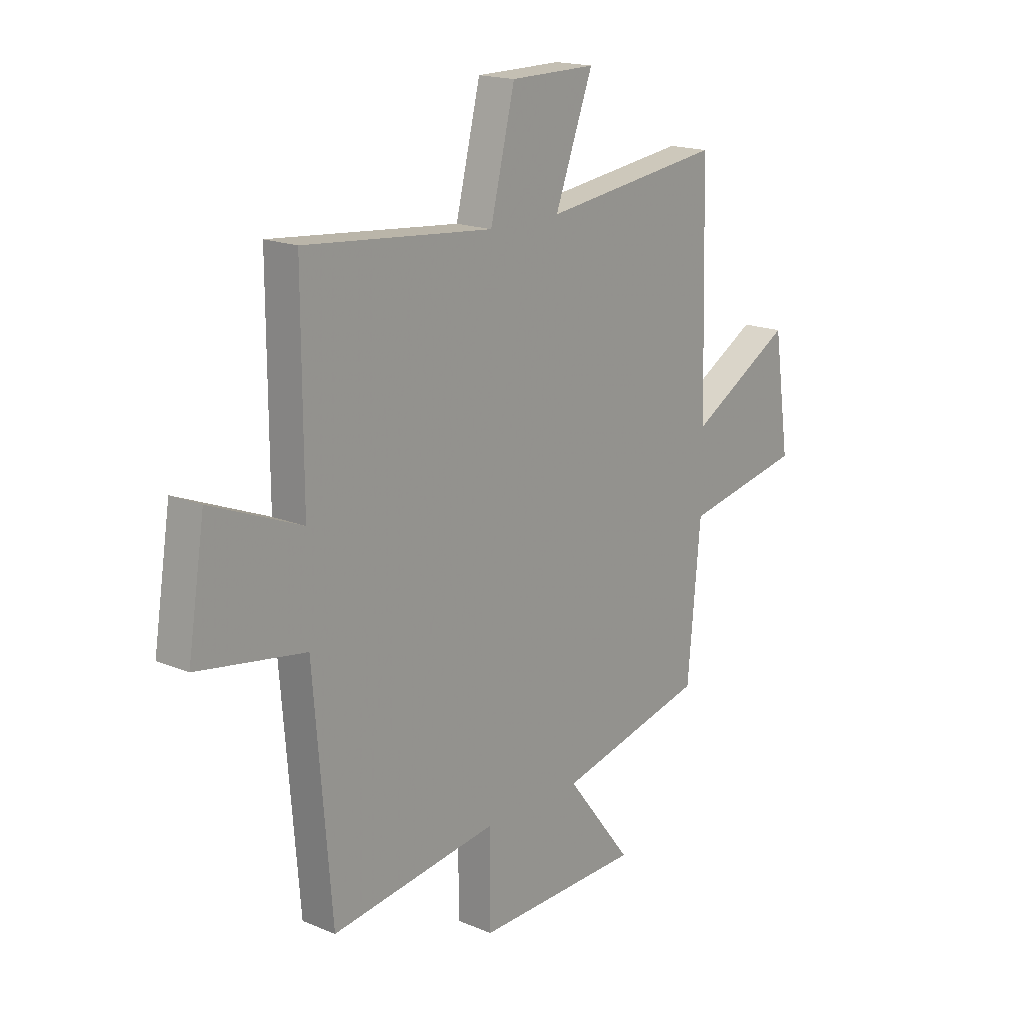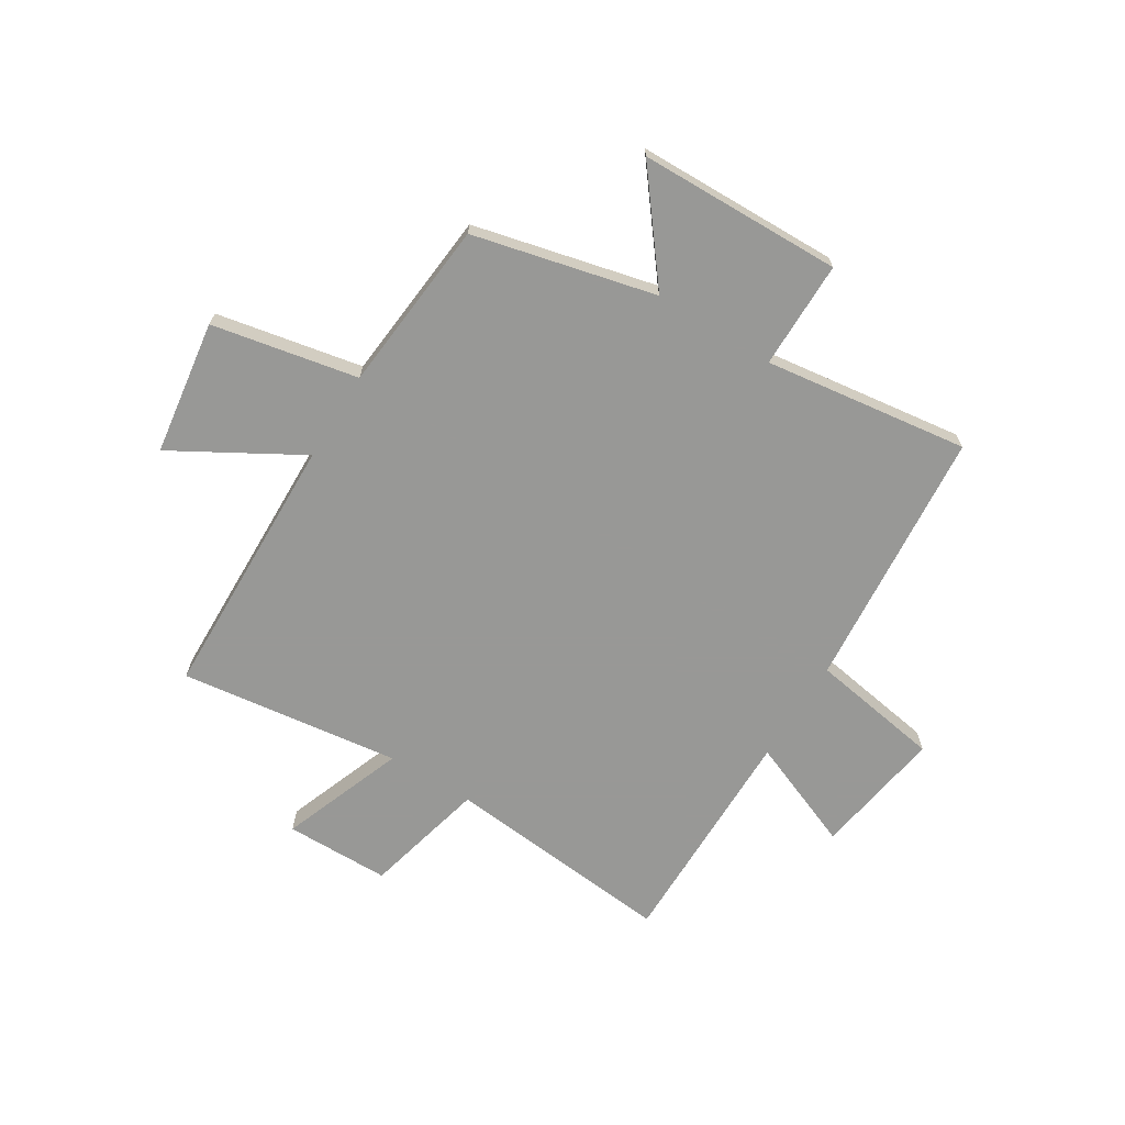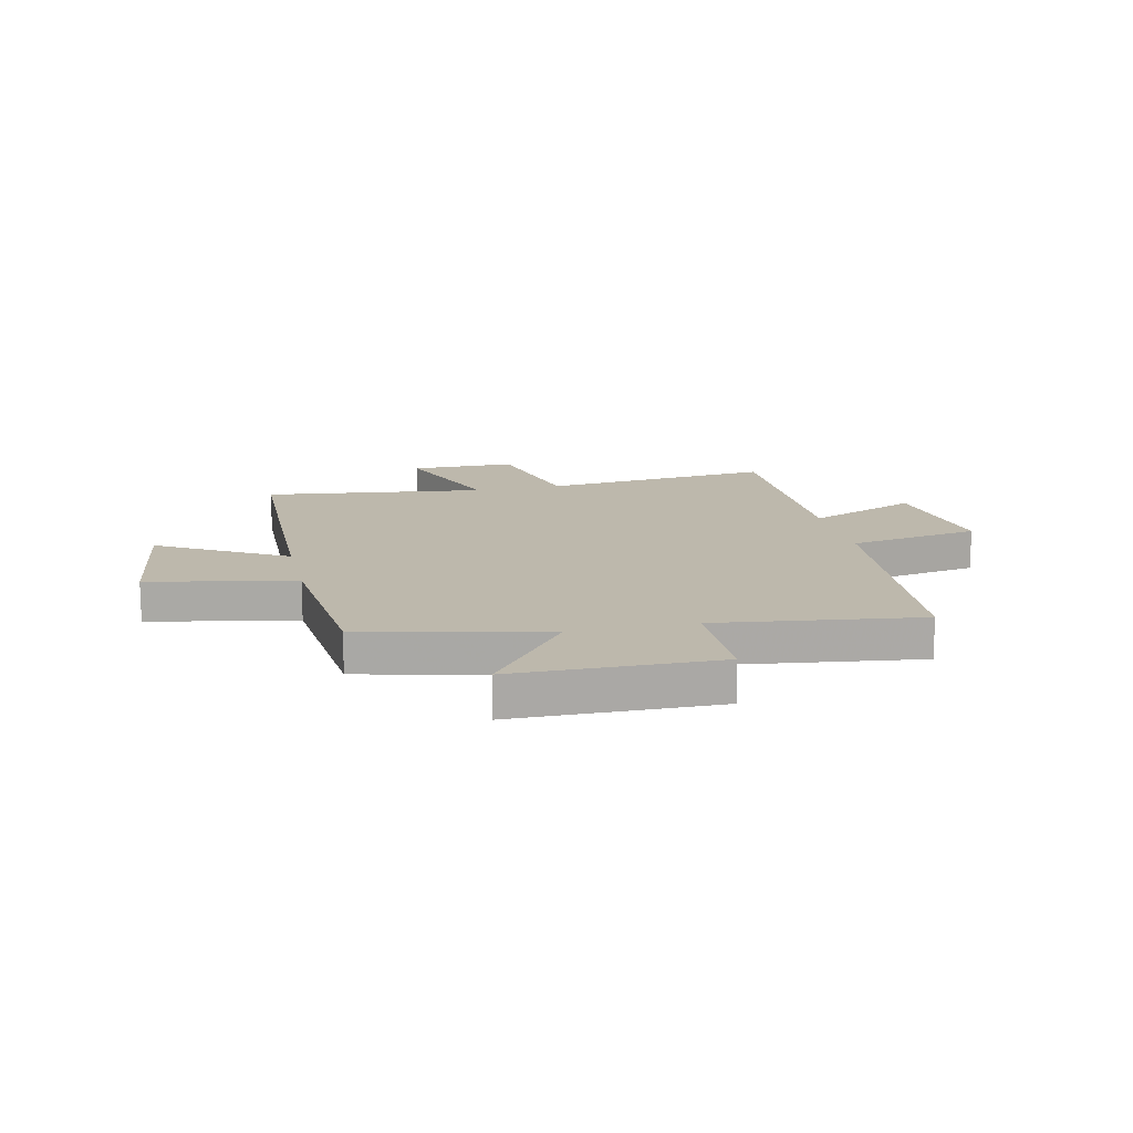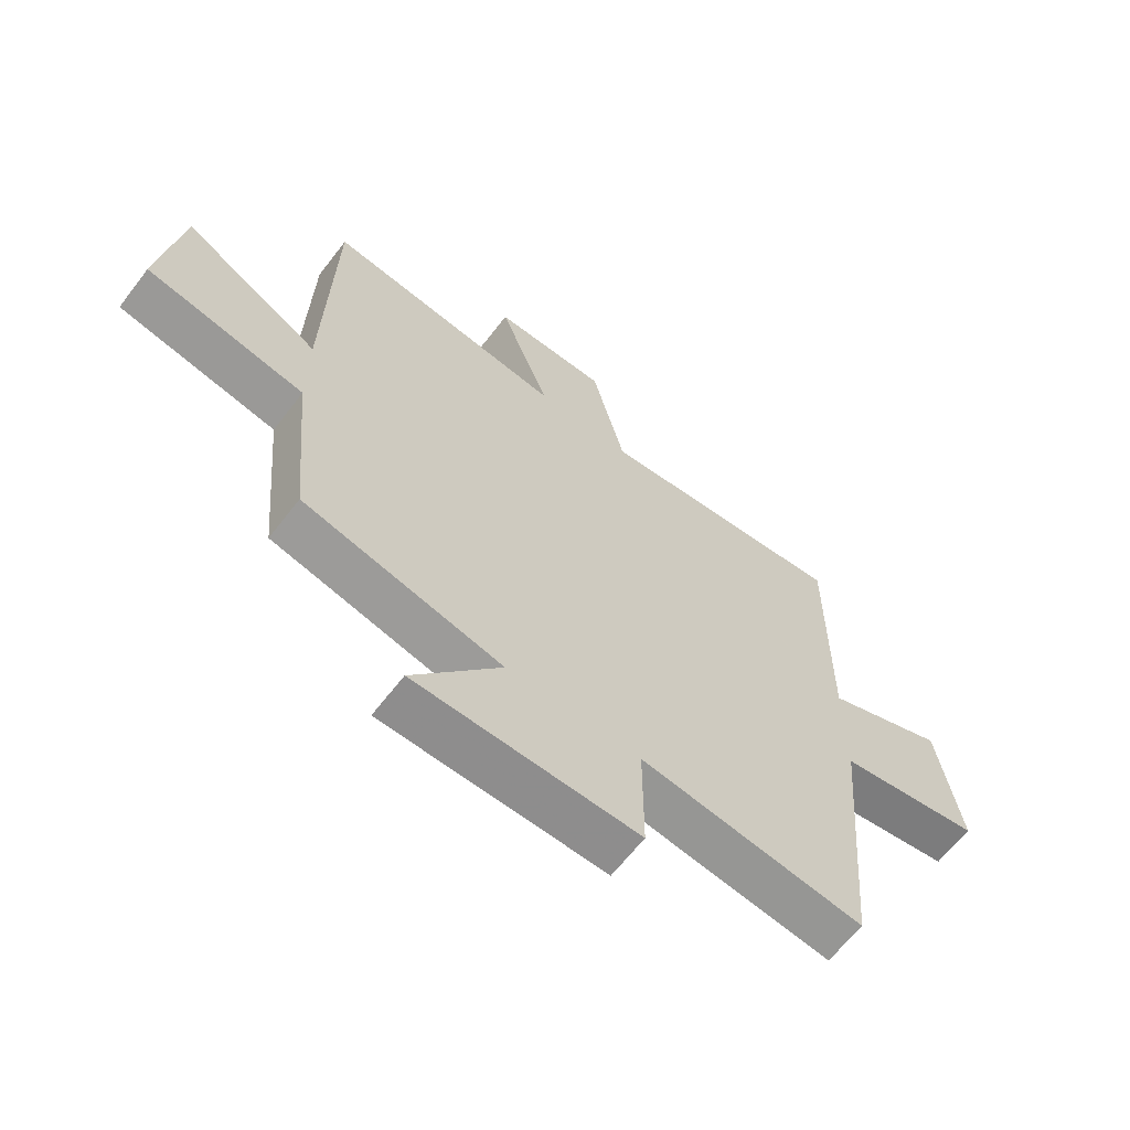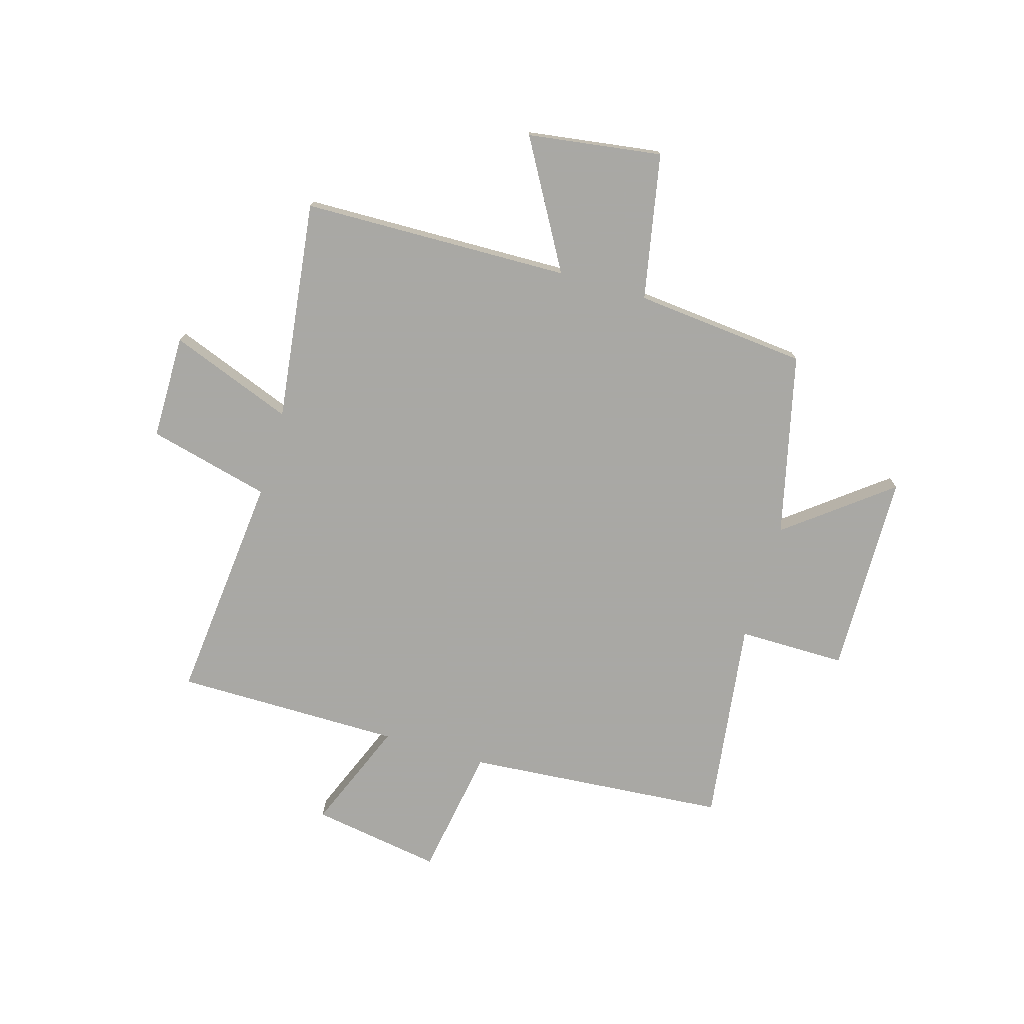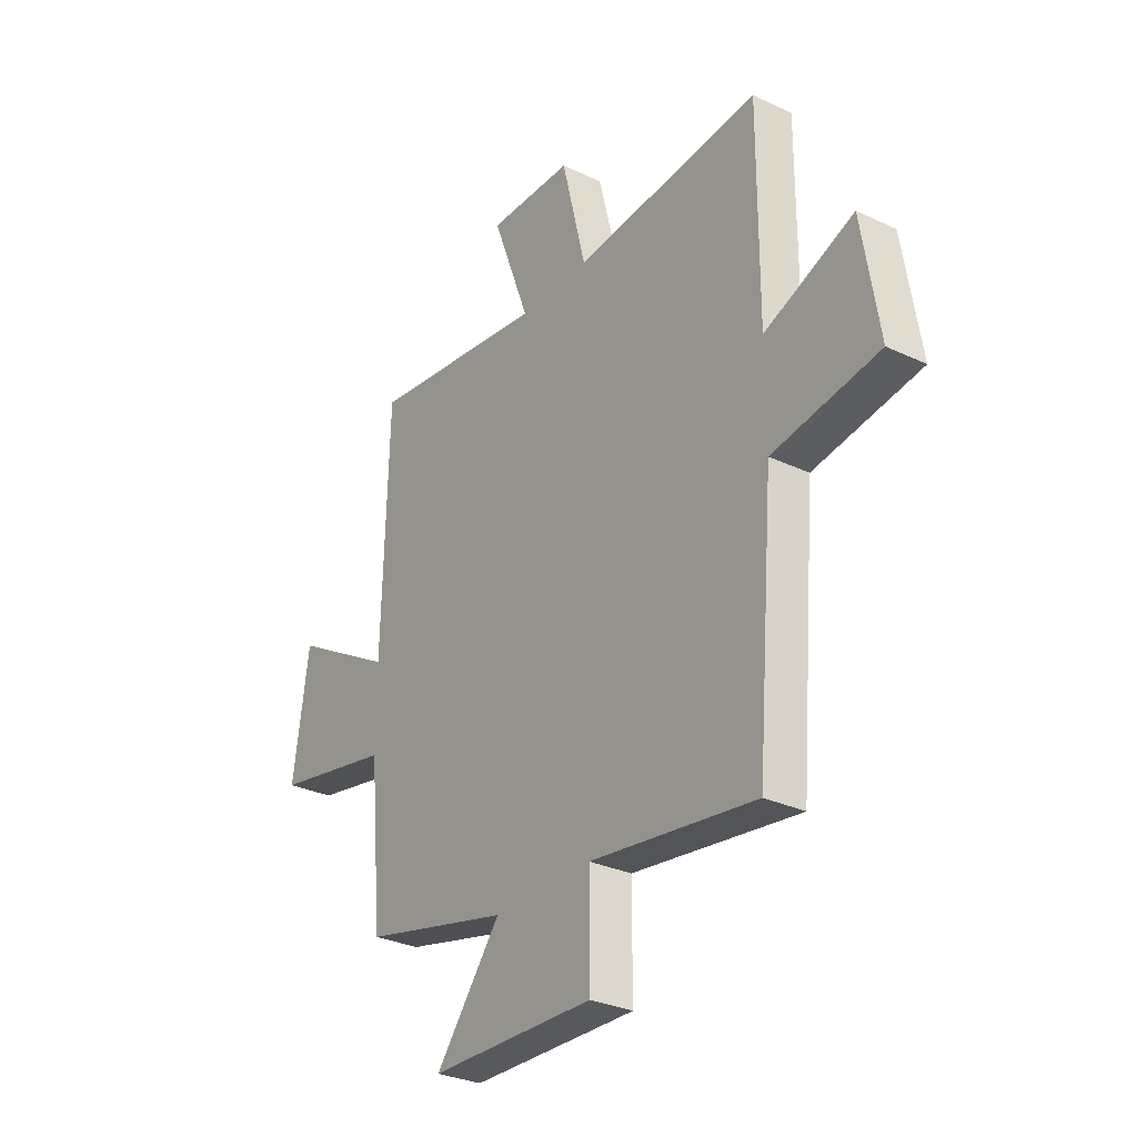
<metadata>
{"format":"obj","ext":"obj","renderer":"f3d","projection":"perspective","resolution":1024,"background":"white","views":[{"elev":17.4,"azim":-50.4,"up":"+Z"},{"elev":-68.5,"azim":148.2,"up":"+Y"},{"elev":14.9,"azim":167.1,"up":"+Y"},{"elev":-64.0,"azim":142.5,"up":"+Z"},{"elev":-75.0,"azim":73.4,"up":"+Y"},{"elev":-30.1,"azim":-124.6,"up":"+Z"}]}
</metadata>
<code>
v -0.46 0.07 -0.551
v -0.5 0.07 -0.072
v -0.74 0.07 -0.033
v -0.702 0.07 0.205
v -0.5 0.07 0.124
v -0.501 0.07 0.539
v -0.079 0.07 0.5
v -0.024 0.07 0.724
v 0.168 0.07 0.726
v 0.083 0.07 0.5
v 0.487 0.07 0.553
v 0.5 0.07 0.062
v 0.731 0.07 0.195
v 0.767 0.07 -0.051
v 0.5 0.07 -0.104
v 0.471 0.07 -0.42
v 0.138 0.07 -0.5
v 0.286 0.07 -0.689
v -0.086 0.07 -0.697
v -0.086 0.07 -0.5
v -0.46 0 -0.551
v -0.5 0 -0.072
v -0.74 0 -0.033
v -0.702 0 0.205
v -0.5 0 0.124
v -0.501 0 0.539
v -0.079 0 0.5
v -0.024 0 0.724
v 0.168 0 0.726
v 0.083 0 0.5
v 0.487 0 0.553
v 0.5 0 0.062
v 0.731 0 0.195
v 0.767 0 -0.051
v 0.5 0 -0.104
v 0.471 0 -0.42
v 0.138 0 -0.5
v 0.286 0 -0.689
v -0.086 0 -0.697
v -0.086 0 -0.5
f 17 18 19 20
f 15 16 17 20
f 15 20 1 2
f 12 13 14 15
f 10 11 12 15
f 10 15 2 3
f 7 8 9 10
f 5 6 7
f 5 7 10
f 3 4 5
f 3 5 10
f 40 39 38 37
f 40 37 36 35
f 22 21 40 35
f 35 34 33 32
f 35 32 31 30
f 23 22 35 30
f 30 29 28 27
f 27 26 25
f 30 27 25
f 25 24 23
f 30 25 23
f 1 21 22 2
f 2 22 23 3
f 3 23 24 4
f 4 24 25 5
f 5 25 26 6
f 6 26 27 7
f 7 27 28 8
f 8 28 29 9
f 9 29 30 10
f 10 30 31 11
f 11 31 32 12
f 12 32 33 13
f 13 33 34 14
f 14 34 35 15
f 15 35 36 16
f 16 36 37 17
f 17 37 38 18
f 18 38 39 19
f 19 39 40 20
f 20 40 21 1

</code>
